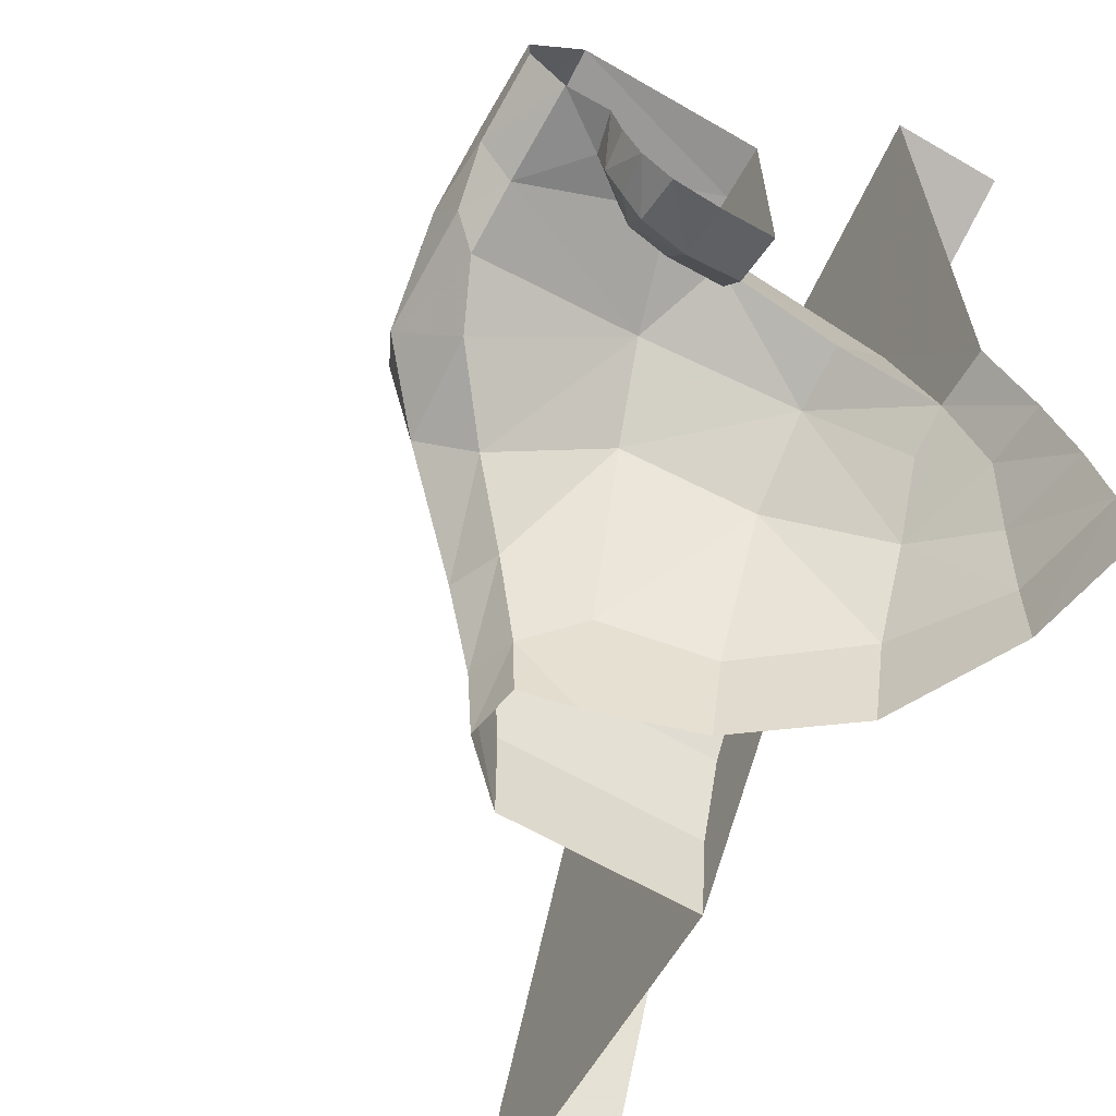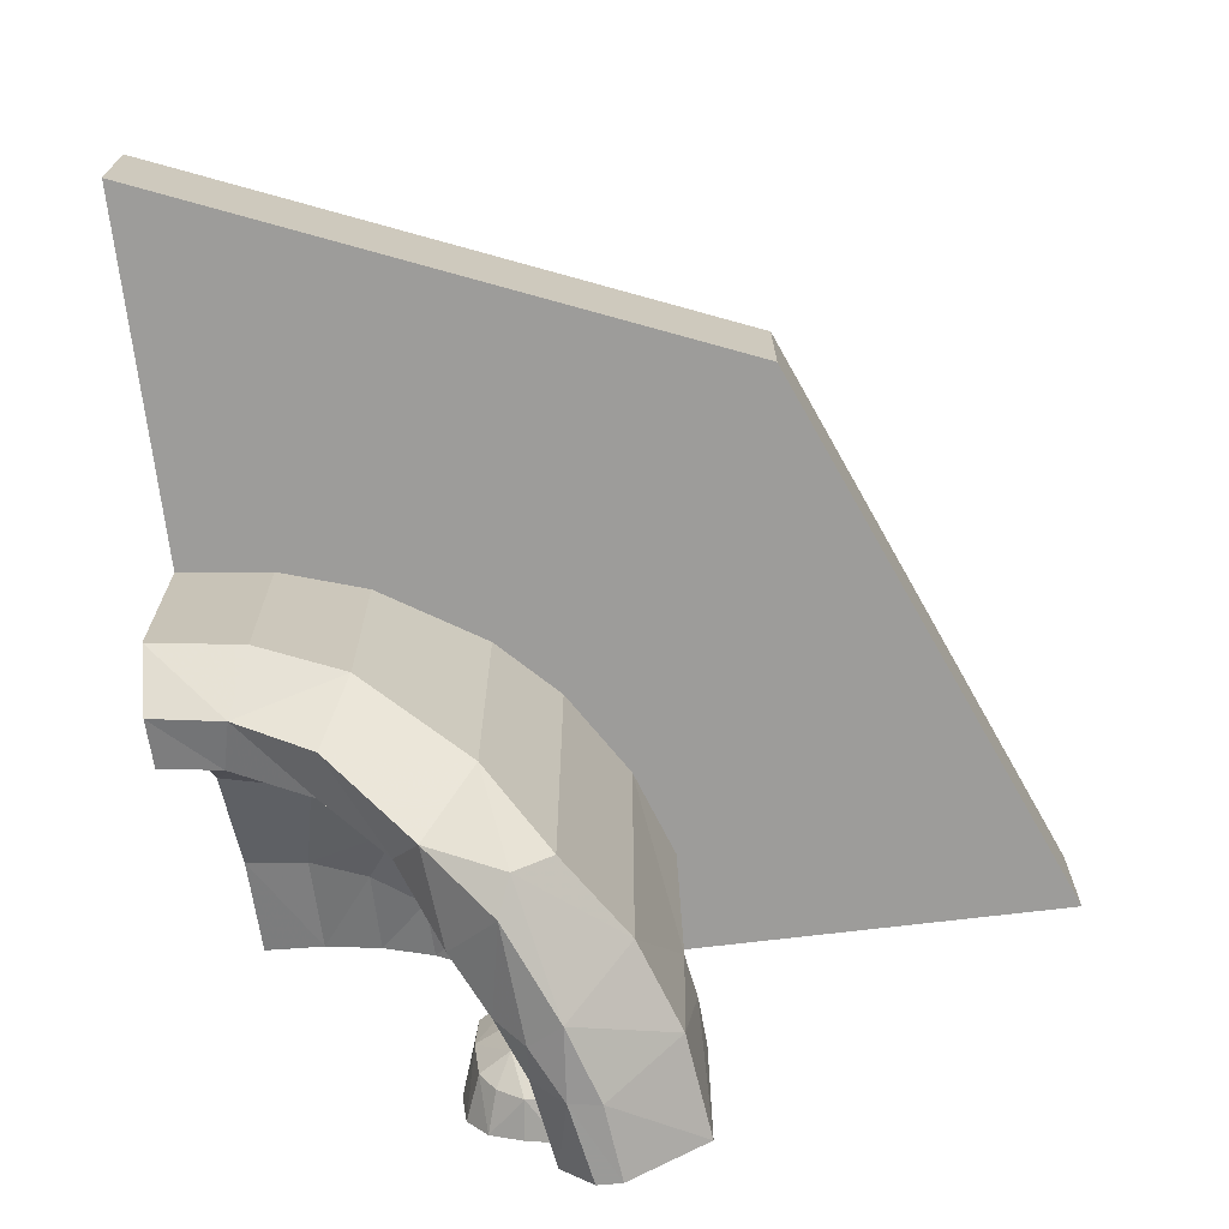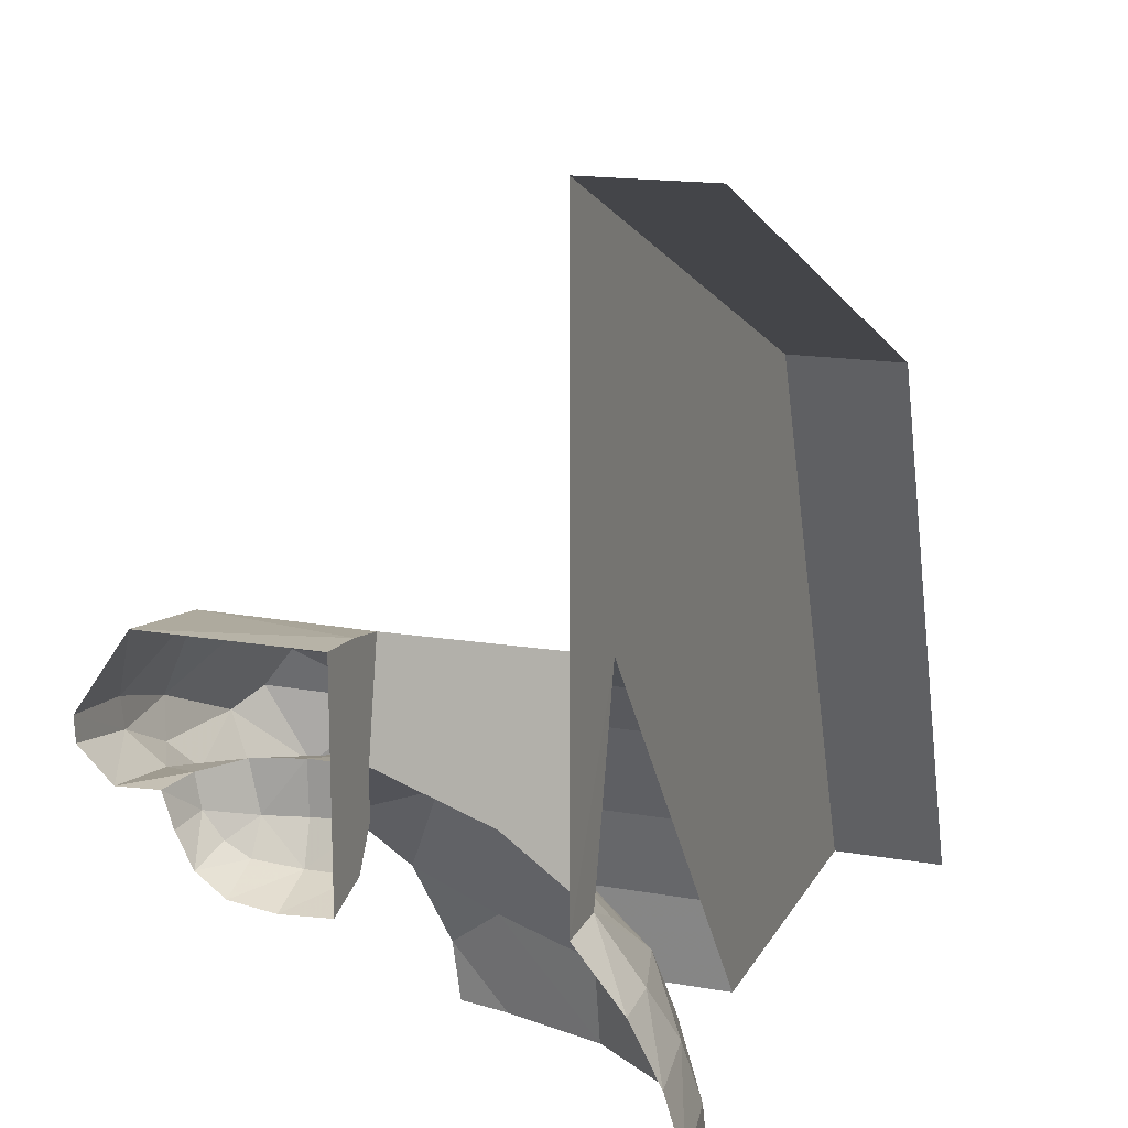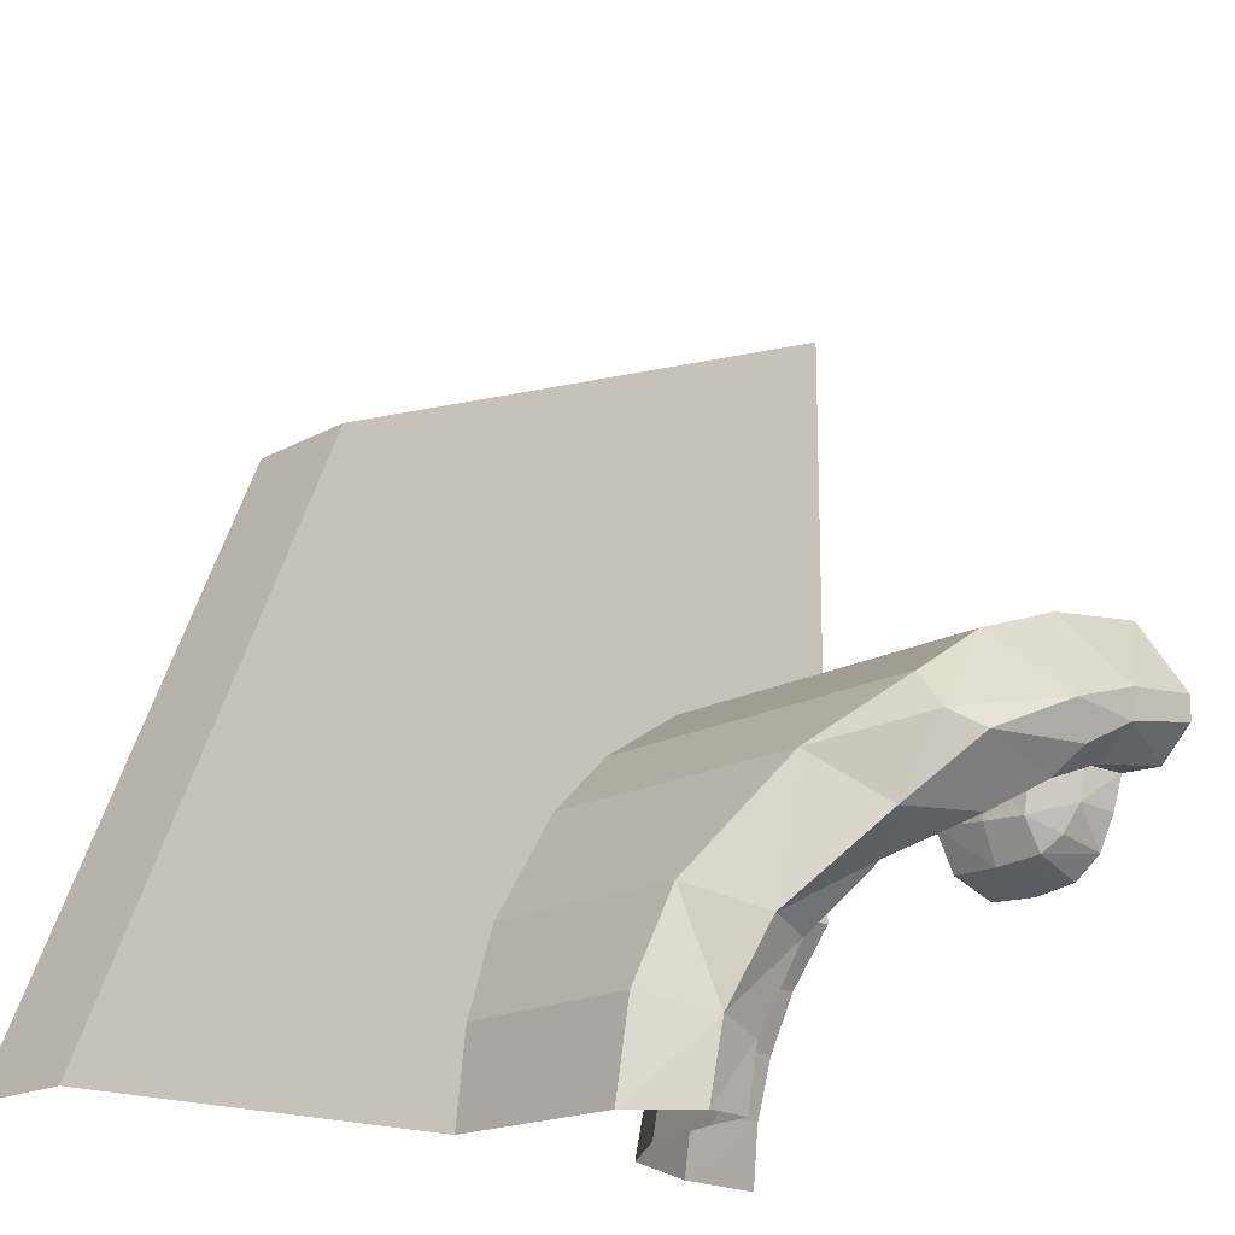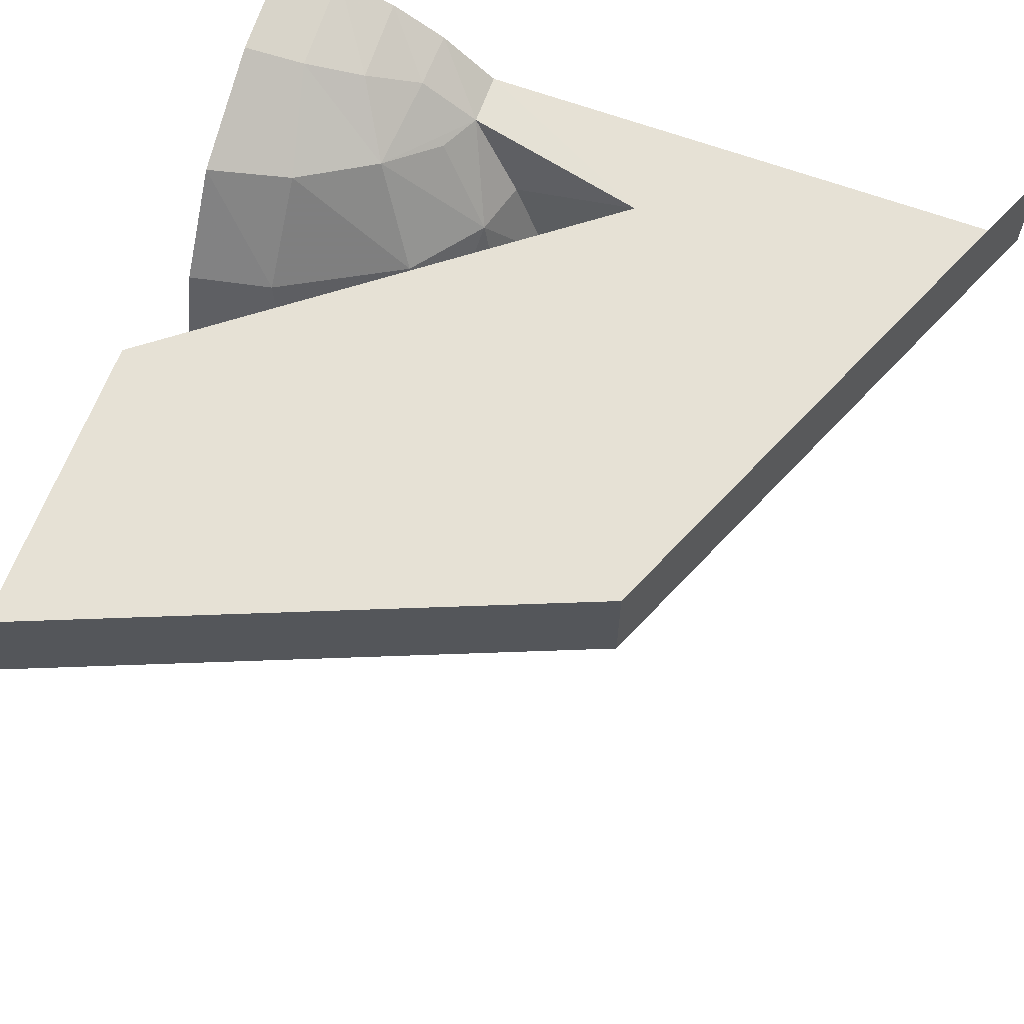
<metadata>
{"format":"obj","ext":"obj","renderer":"f3d","projection":"perspective","resolution":1024,"background":"white","views":[{"elev":-63.1,"azim":-120.4,"up":"+Y"},{"elev":-70.3,"azim":96.9,"up":"+Z"},{"elev":16.0,"azim":-69.9,"up":"+Y"},{"elev":-17.7,"azim":137.1,"up":"+Y"},{"elev":64.5,"azim":110.4,"up":"+Z"}]}
</metadata>
<code>
v 0.8839 0.8839 0.375
v 1.25 0 0.375
v 1.25 0 0.55
v 0.8839 0.8839 0.55
v 0 1.25 0.375
v 0.8839 0.8839 0.375
v 0.8839 0.8839 0.55
v 0 1.25 0.55
v 1.25 0 0.375
v 0.8839 0.8839 0.375
v 0 1.25 0.375
v 0.5143 0.09275 0.014
v 0.6017 0 0.0085
v 0.5243 0 0.02205
v 0.5143 0.09275 0.014
v 0.59 0.1119 -0.00545
v 0.6017 0 0.0085
v 0.4773 0.2144 -0.0291
v 0.59 0.1119 -0.00545
v 0.5143 0.09275 0.014
v 0.4773 0.2144 -0.0291
v 0.5532 0.2297 -0.05705
v 0.59 0.1119 -0.00545
v 0.4102 0.3096 -0.0977
v 0.5532 0.2297 -0.05705
v 0.4773 0.2144 -0.0291
v 0.4102 0.3096 -0.0977
v 0.4585 0.3553 -0.1703
v 0.5532 0.2297 -0.05705
v 0.3094 0.3702 -0.1796
v 0.3782 0.4487 -0.249
v 0.4585 0.3553 -0.1703
v 0.4585 0.3553 -0.1703
v 0.4102 0.3096 -0.0977
v 0.3094 0.3702 -0.1796
v 0.3782 0.4487 -0.249
v 0.3094 0.3702 -0.1796
v 0.2273 0.4202 -0.217
v 0.2273 0.4202 -0.217
v 0.2004 0.462 -0.2524
v 0.3782 0.4487 -0.249
v 0.2004 0.462 -0.2524
v 0.2333 0.5132 -0.27
v 0.3782 0.4487 -0.249
v 0.2333 0.5132 -0.27
v 0.2004 0.462 -0.2524
v 0.1212 0.503 -0.2663
v 0.2333 0.5132 -0.27
v 0.1212 0.503 -0.2663
v 0.116 0.5493 -0.2686
v 0.1212 0.503 -0.2663
v 0 0.5251 -0.2665
v 0 0.5618 -0.2681
v 0.116 0.5493 -0.2686
v 0.68 0 0.0858
v 0.6017 0 0.0085
v 0.59 0.1119 -0.00545
v 0.68 0 0.0858
v 0.59 0.1119 -0.00545
v 0.6636 0.1416 0.07675
v 0.621 0.275 0.04295
v 0.6636 0.1416 0.07675
v 0.59 0.1119 -0.00545
v 0.621 0.275 0.04295
v 0.59 0.1119 -0.00545
v 0.5532 0.2297 -0.05705
v 0.5208 0.4353 -0.06845
v 0.621 0.275 0.04295
v 0.5532 0.2297 -0.05705
v 0.5208 0.4353 -0.06845
v 0.5532 0.2297 -0.05705
v 0.4585 0.3553 -0.1703
v 0.5208 0.4353 -0.06845
v 0.4585 0.3553 -0.1703
v 0.4305 0.4703 -0.2232
v 0.4305 0.4703 -0.2232
v 0.4282 0.527 -0.1795
v 0.5208 0.4353 -0.06845
v 0.4585 0.3553 -0.1703
v 0.3782 0.4487 -0.249
v 0.4305 0.4703 -0.2232
v 0.68 0 0.375
v 0.68 0 0.0858
v 0.6636 0.1416 0.07675
v 0.6636 0.1416 0.375
v 0.6636 0.1416 0.375
v 0.6636 0.1416 0.07675
v 0.621 0.275 0.04295
v 0.621 0.275 0.375
v 0.621 0.275 0.375
v 0.621 0.275 0.04295
v 0.5208 0.4353 -0.06845
v 0.5208 0.4353 0.375
v 0.5208 0.4353 0.375
v 0.5208 0.4353 -0.06845
v 0.4282 0.527 -0.1795
v 0.4282 0.527 0.375
v 0.4282 0.527 0.375
v 0.4282 0.527 -0.1795
v 0.2948 0.6112 -0.1698
v 0.2948 0.6112 0.375
v 0.1415 0.6637 0.075
v 0.2948 0.6112 0.375
v 0.2948 0.6112 -0.1698
v 0.1415 0.6637 0.075
v 0.157 0.6606 0.375
v 0.2948 0.6112 0.375
v 0.1415 0.6637 0.075
v 0.2948 0.6112 -0.1698
v 0.157 0.6606 -0.1778
v 0.1415 0.6637 0.075
v 0.157 0.6606 -0.1778
v 0.07477 0.6751 0.075
v 0.07477 0.6751 0.075
v 0.157 0.6606 -0.1778
v 0 0.68 -0.186
v 0.07477 0.6751 0.075
v 0 0.68 -0.186
v 0 0.6799 0.075
v 0 0.68 -0.186
v 0.116 0.5493 -0.2686
v 0 0.5618 -0.2681
v 0 0.68 -0.186
v 0.157 0.6606 -0.1778
v 0.116 0.5493 -0.2686
v 0.157 0.6606 -0.1778
v 0.2333 0.5132 -0.27
v 0.116 0.5493 -0.2686
v 0.157 0.6606 -0.1778
v 0.2948 0.6112 -0.1698
v 0.2333 0.5132 -0.27
v 0.4305 0.4703 -0.2232
v 0.2333 0.5132 -0.27
v 0.2948 0.6112 -0.1698
v 0.4282 0.527 -0.1795
v 0.3782 0.4487 -0.249
v 0.2333 0.5132 -0.27
v 0.4305 0.4703 -0.2232
v 0.07477 0.6751 0.075
v 0 0.6799 0.075
v 0.11 0.4997 0.075
v 0.1415 0.6637 0.075
v 0 0.6799 0.075
v 0 0.3442 0.075
v 0.11 0.4288 0.075
v 0.11 0.4997 0.075
v 0 0.3442 0.075
v 0.07585 0.3693 0.075
v 0.11 0.4288 0.075
v 0 0.5251 -0.2665
v 0.1212 0.503 -0.2663
v 0 0.4761 -0.2161
v 0.1212 0.503 -0.2663
v 0.1333 0.4552 -0.216
v 0 0.4761 -0.2161
v 0.1333 0.4552 -0.216
v 0.1212 0.503 -0.2663
v 0.2004 0.462 -0.2524
v 0.2273 0.4202 -0.217
v 0.1333 0.4552 -0.216
v 0.2004 0.462 -0.2524
v 0.3475 0.3846 0.0658
v 0.2338 0.4696 0.0284
v 0.4102 0.3096 -0.0977
v 0.4102 0.3096 -0.0977
v 0.4773 0.2144 -0.0291
v 0.3475 0.3846 0.0658
v 0.4773 0.2144 -0.0291
v 0.4735 0.1626 0.0999
v 0.3475 0.3846 0.0658
v 0.3475 0.3846 0.0658
v 0.4735 0.1626 0.0999
v 0.3173 0.3313 0.2488
v 0.4735 0.1626 0.0999
v 0.432 0.1348 0.2541
v 0.3173 0.3313 0.2488
v 0.3173 0.3313 0.2488
v 0.432 0.1348 0.2541
v 0.3136 0.1356 0.4079
v 0.3466 0 0.4062
v 0.3136 0.1356 0.4079
v 0.432 0.1348 0.2541
v 0.3466 0 0.4062
v 0.1654 0 0.4994
v 0.157 0.0978 0.4925
v 0.3136 0.1356 0.4079
v 0.4606 0 0.2527
v 0.3466 0 0.4062
v 0.432 0.1348 0.2541
v 0.234 0.2557 0.3996
v 0.3136 0.1356 0.4079
v 0.157 0.0978 0.4925
v 0.234 0.2557 0.3996
v 0.3173 0.3313 0.2488
v 0.3136 0.1356 0.4079
v 0.1515 0.33 0.3744
v 0.1989 0.4177 0.2466
v 0.234 0.2557 0.3996
v 0.3173 0.3313 0.2488
v 0.234 0.2557 0.3996
v 0.1989 0.4177 0.2466
v 0.3173 0.3313 0.2488
v 0.1989 0.4177 0.2466
v 0.3475 0.3846 0.0658
v 0.234 0.2557 0.3996
v 0.1313 0.1907 0.4717
v 0.09145 0.2727 0.44
v 0.1313 0.1907 0.4717
v 0.234 0.2557 0.3996
v 0.157 0.0978 0.4925
v 0.4606 0 0.2527
v 0.432 0.1348 0.2541
v 0.4735 0.1626 0.0999
v 0.5078 0 0.0998
v 0.1654 0 0.4994
v 0 0 0.5299
v 0 0.0964 0.5203
v 0.157 0.0978 0.4925
v 0.157 0.0978 0.4925
v 0 0.0964 0.5203
v 0.1313 0.1907 0.4717
v 0.09145 0.2727 0.44
v 0.1313 0.1907 0.4717
v 0 0.189 0.4918
v 0 0.0964 0.5203
v 0 0.189 0.4918
v 0.1313 0.1907 0.4717
v 0 0.2746 0.4464
v 0.09145 0.2727 0.44
v 0 0.189 0.4918
v 0.1515 0.33 0.3744
v 0.08635 0.3619 0.375
v 0.1989 0.4177 0.2466
v 0.1085 0.4408 0.2442
v 0.1989 0.4177 0.2466
v 0.08635 0.3619 0.375
v 0.234 0.2557 0.3996
v 0.09145 0.2727 0.44
v 0.08635 0.3619 0.375
v 0.1515 0.33 0.3744
v 0 0.3606 0.3756
v 0.08635 0.3619 0.375
v 0 0.2746 0.4464
v 0.09145 0.2727 0.44
v 0 0.2746 0.4464
v 0.08635 0.3619 0.375
v 0.1989 0.4177 0.2466
v 0.1085 0.4408 0.2442
v 0.11 0.4997 0.075
v 0.2338 0.4696 0.0284
v 0.1989 0.4177 0.2466
v 0.11 0.4997 0.075
v 0.1989 0.4177 0.2466
v 0.2338 0.4696 0.0284
v 0.3475 0.3846 0.0658
v 0.3094 0.3702 -0.1796
v 0.4102 0.3096 -0.0977
v 0.2338 0.4696 0.0284
v 0.2338 0.4696 0.0284
v 0.2273 0.4202 -0.217
v 0.3094 0.3702 -0.1796
v 0.11 0.5002 -0.0084
v 0.1 0.4946 -0.0831
v 0.2338 0.4696 0.0284
v 0.2338 0.4696 0.0284
v 0.1 0.4946 -0.0831
v 0.1333 0.4552 -0.216
v 0.2273 0.4202 -0.217
v 0.11 0.4997 0.075
v 0.11 0.5002 -0.0084
v 0.2338 0.4696 0.0284
v 0.1 0.4946 -0.0831
v 0.0577 0.4848 -0.1366
v 0.1333 0.4552 -0.216
v 0.1333 0.4552 -0.216
v 0.0577 0.4848 -0.1366
v 0 0.4761 -0.2161
v 0 0.4761 -0.2161
v 0.0577 0.4848 -0.1366
v 0 0.4794 -0.1519
v 0.07925 0.3669 -0.0009
v 0 0.3479 -0.0683
v 0.0705 0.3745 -0.06915
v 0 0.3479 -0.0683
v 0.07925 0.3669 -0.0009
v 0 0.3391 -0.0004
v 0.0705 0.3745 -0.06915
v 0.0996 0.4218 -0.06805
v 0.07925 0.3669 -0.0009
v 0.07925 0.3669 -0.0009
v 0.0996 0.4218 -0.06805
v 0.11 0.4233 -0.0067
v 0 0.3796 -0.1108
v 0.0705 0.3745 -0.06915
v 0 0.3479 -0.0683
v 0.0705 0.3745 -0.06915
v 0.06115 0.3977 -0.1003
v 0.0996 0.4218 -0.06805
v 0.0705 0.3745 -0.06915
v 0 0.3796 -0.1108
v 0.06115 0.3977 -0.1003
v 0 0.3796 -0.1108
v 0.05675 0.4361 -0.1272
v 0.06115 0.3977 -0.1003
v 0.05675 0.4361 -0.1272
v 0 0.3796 -0.1108
v 0 0.4292 -0.1361
v 0.0996 0.4218 -0.06805
v 0.06115 0.3977 -0.1003
v 0.05675 0.4361 -0.1272
v 0 0.4794 -0.1519
v 0.05675 0.4361 -0.1272
v 0 0.4292 -0.1361
v 0.05675 0.4361 -0.1272
v 0 0.4794 -0.1519
v 0.0577 0.4848 -0.1366
v 0.0996 0.4218 -0.06805
v 0.05675 0.4361 -0.1272
v 0.0577 0.4848 -0.1366
v 0.1 0.4946 -0.0831
v 0.11 0.5002 -0.0084
v 0.0996 0.4218 -0.06805
v 0.1 0.4946 -0.0831
v 0.0996 0.4218 -0.06805
v 0.11 0.5002 -0.0084
v 0.11 0.4233 -0.0067
v 0.07585 0.3693 0.075
v 0 0.3391 -0.0004
v 0.07925 0.3669 -0.0009
v 0 0.3442 0.075
v 0 0.3391 -0.0004
v 0.07585 0.3693 0.075
v 0.07585 0.3693 0.075
v 0.07925 0.3669 -0.0009
v 0.11 0.4288 0.075
v 0.11 0.4288 0.075
v 0.07925 0.3669 -0.0009
v 0.11 0.4233 -0.0067
v 0.11 0.4288 0.075
v 0.11 0.4233 -0.0067
v 0.11 0.5002 -0.0084
v 0.11 0.4997 0.075
v 0.157 0.6606 0.375
v 0.1085 0.4408 0.2442
v 0.08635 0.3619 0.375
v 0.157 0.6606 0.375
v 0.1415 0.6637 0.075
v 0.11 0.4997 0.075
v 0.1085 0.4408 0.2442
v 0.4735 0.1626 0.0999
v 0.5143 0.09275 0.014
v 0.5078 0 0.0998
v 0.5078 0 0.0998
v 0.5143 0.09275 0.014
v 0.5243 0 0.02205
v 0.4735 0.1626 0.0999
v 0.4773 0.2144 -0.0291
v 0.5143 0.09275 0.014
v 1.25 0 0.375
v 0.68 0 0.375
v 0.157 0.6606 0.375
v 0 1.25 0.375
v 0.157 0.6606 0.375
v 0.08635 0.3619 0.375
v 0 0.3606 0.3756
v 0 1.25 0.375
g mesh7047891
f 1 3 2
f 3 1 4
f 5 7 6
f 7 5 8
g mesh7047895
f 9 11 10
f 12 13 14
f 15 16 17
f 18 19 20
f 21 22 23
f 24 25 26
f 27 28 29
f 30 31 32
f 33 34 35
f 36 37 38
f 39 40 41
f 42 43 44
f 45 46 47
f 48 49 50
f 51 52 53
f 53 54 51
f 55 56 57
f 58 59 60
f 61 62 63
f 64 65 66
f 67 68 69
f 70 71 72
f 73 74 75
f 76 77 78
f 79 80 81
f 82 83 84
f 84 85 82
f 86 87 88
f 88 89 86
f 90 91 92
f 92 93 90
f 94 95 96
f 96 97 94
f 98 99 100
f 100 101 98
f 102 103 104
f 105 106 107
f 108 109 110
f 111 112 113
f 114 115 116
f 117 118 119
f 120 121 122
f 123 124 125
f 126 127 128
f 129 130 131
f 132 133 134
f 134 135 132
f 136 137 138
f 139 140 141
f 141 142 139
f 143 144 145
f 145 146 143
f 147 148 149
f 150 151 152
f 153 154 155
f 156 157 158
f 159 160 161
f 162 163 164
f 165 166 167
f 168 169 170
f 171 172 173
f 174 175 176
f 177 178 179
f 180 181 182
f 183 184 185
f 185 186 183
f 187 188 189
f 190 191 192
f 193 194 195
f 196 197 198
f 199 200 201
f 202 203 204
f 205 206 207
f 208 209 210
f 211 212 213
f 213 214 211
f 215 216 217
f 217 218 215
f 219 220 221
f 222 223 224
f 225 226 227
f 228 229 230
f 231 232 233
f 234 235 236
f 237 238 239
f 239 240 237
f 241 242 243
f 244 245 246
f 247 248 249
f 250 251 252
f 253 254 255
f 256 257 258
f 259 260 261
f 262 263 264
f 265 266 267
f 267 268 265
f 269 270 271
f 272 273 274
f 275 276 277
f 278 279 280
f 281 282 283
f 284 285 286
f 287 288 289
f 290 291 292
f 293 294 295
f 296 297 298
f 299 300 301
f 302 303 304
f 305 306 307
f 308 309 310
f 311 312 313
f 314 315 316
f 317 318 319
f 319 320 317
f 321 322 323
f 324 325 326
f 327 328 329
f 330 331 332
f 333 334 335
f 336 337 338
f 339 340 341
f 341 342 339
f 343 344 345
f 346 347 348
f 348 349 346
f 350 351 352
f 353 354 355
f 356 357 358
f 359 360 361
f 361 362 359
f 363 364 365
f 365 366 363

</code>
